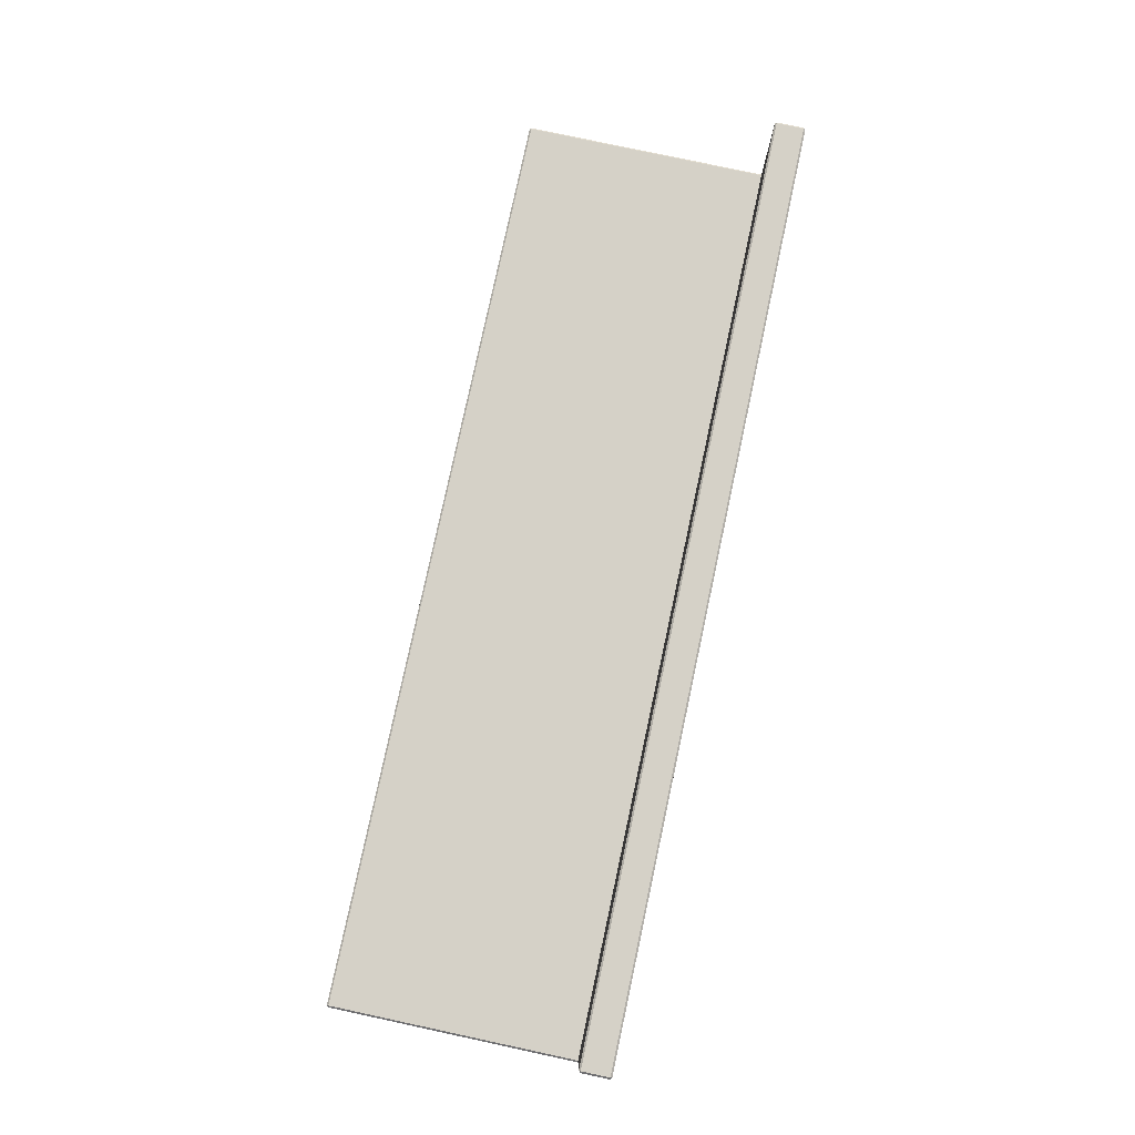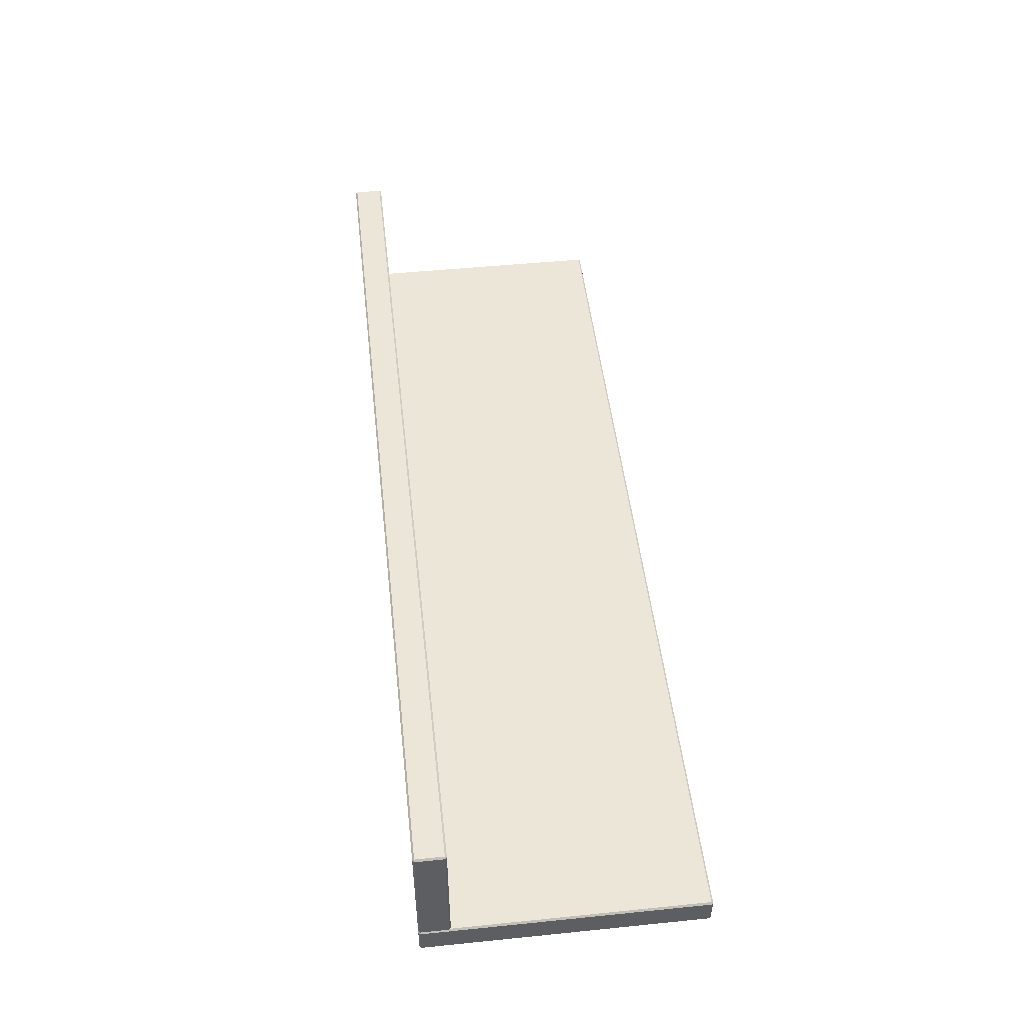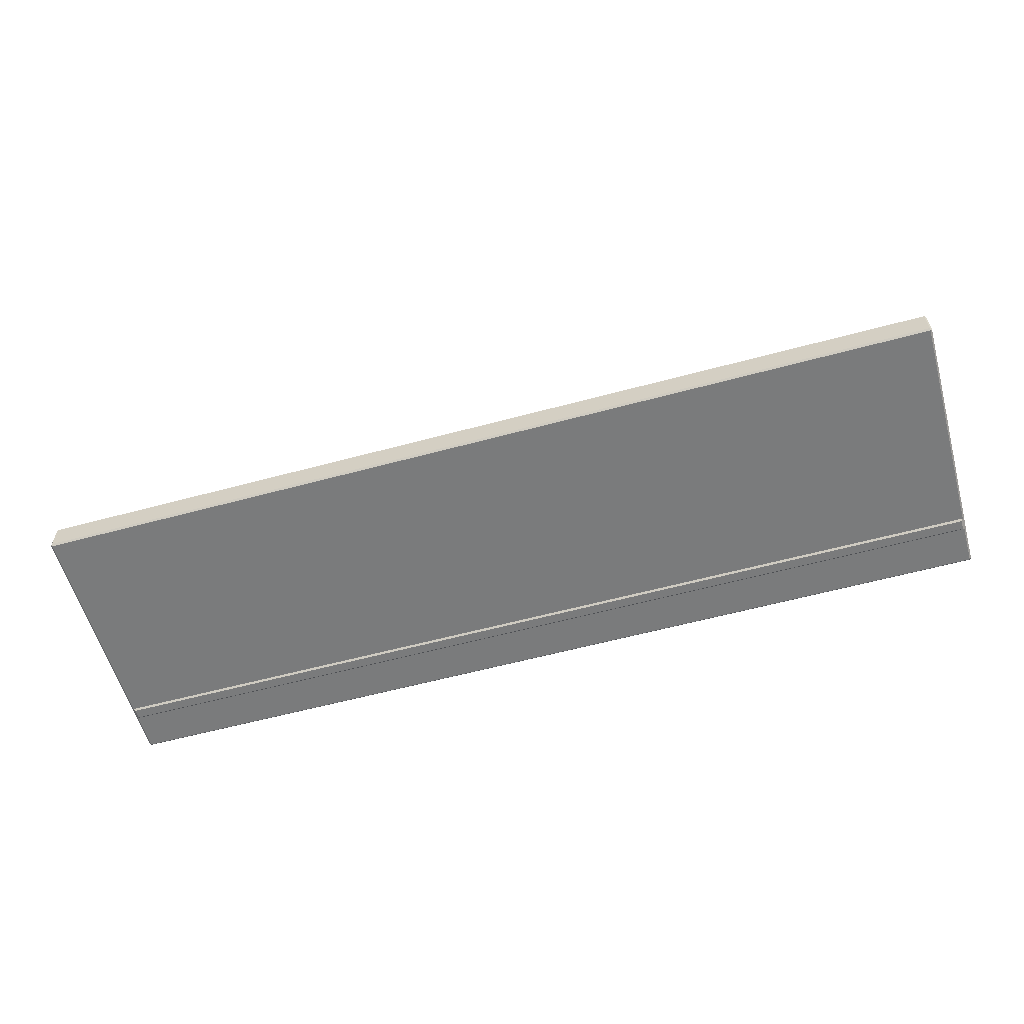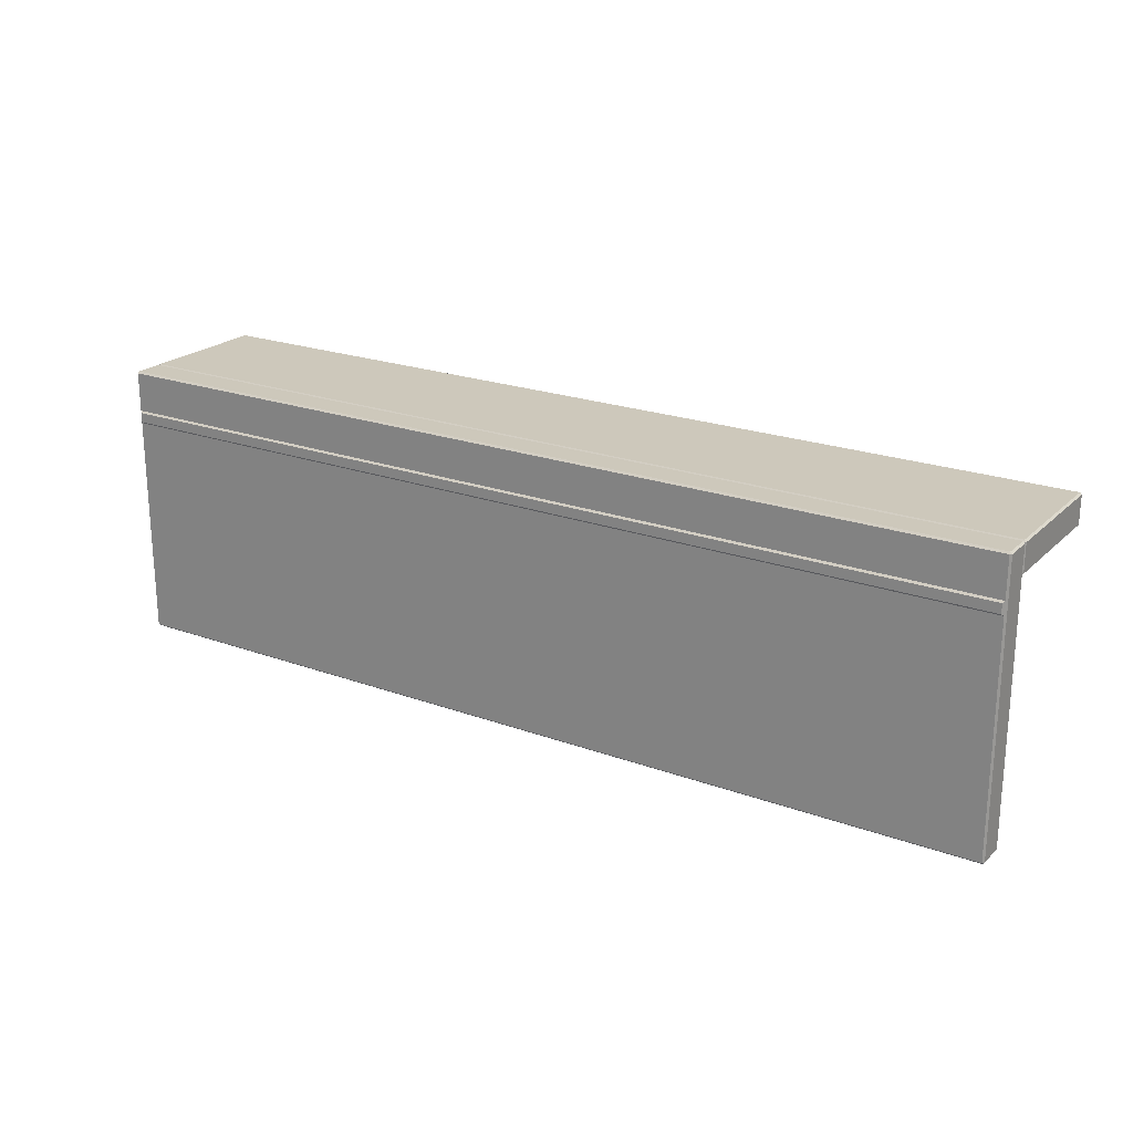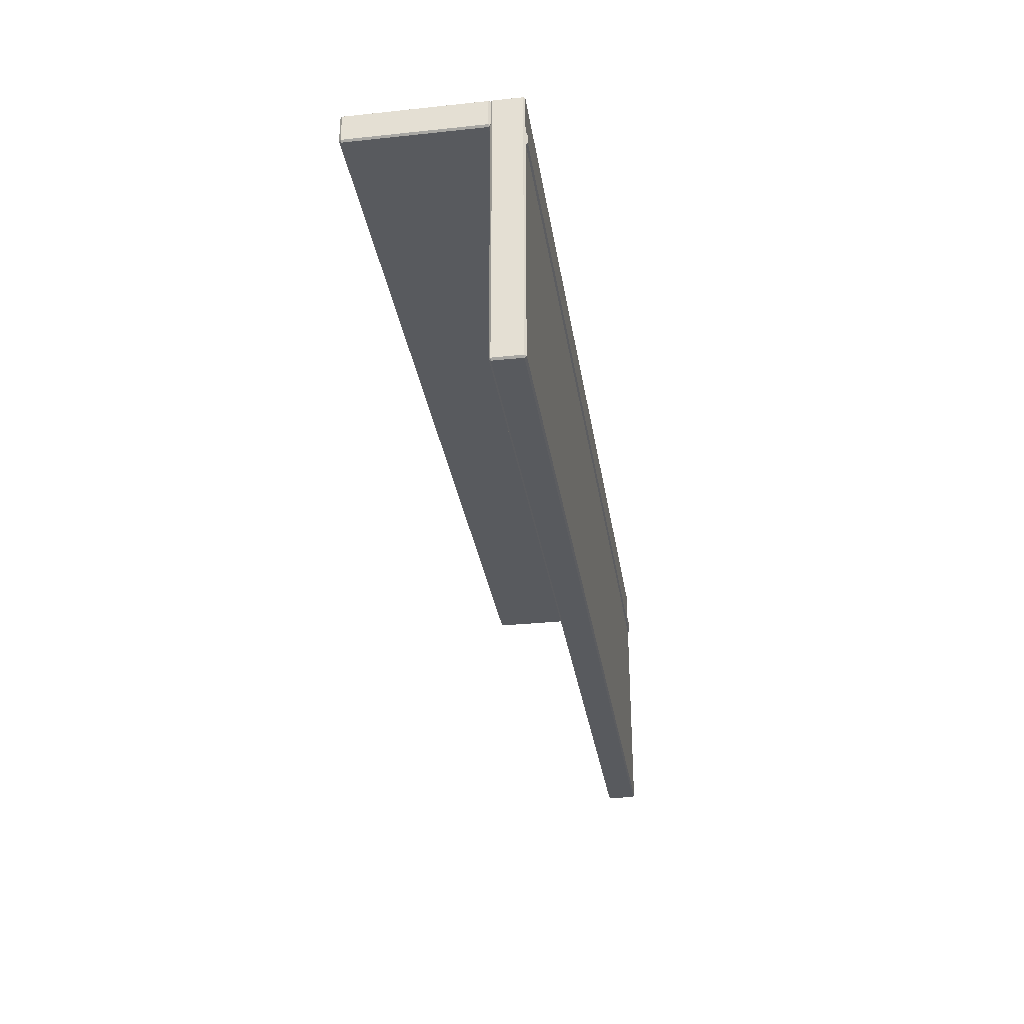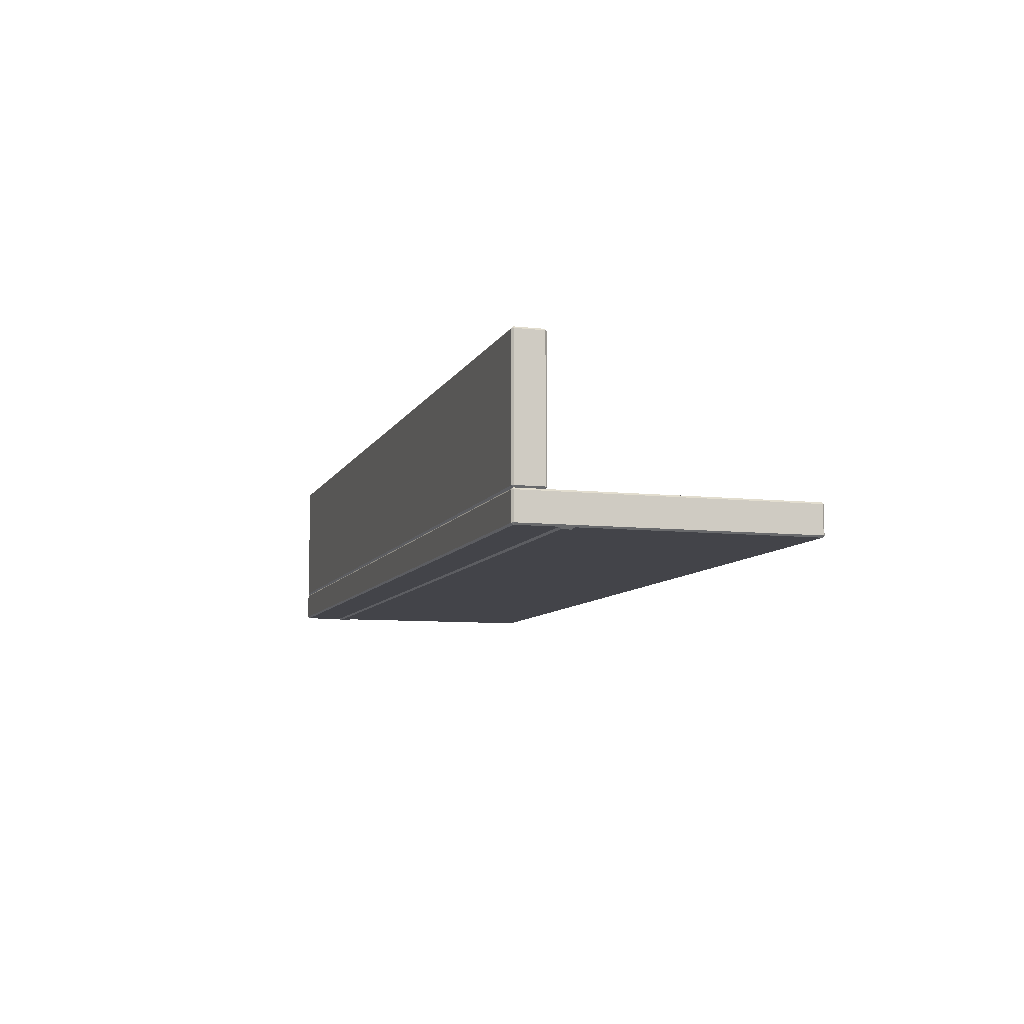
<metadata>
{"format":"obj","ext":"obj","renderer":"f3d","projection":"perspective","resolution":1024,"background":"white","views":[{"elev":79.4,"azim":-77.9,"up":"+Y"},{"elev":49.2,"azim":83.6,"up":"+Y"},{"elev":-58.3,"azim":-164.3,"up":"+Y"},{"elev":22.0,"azim":32.5,"up":"+Z"},{"elev":-31.1,"azim":-81.4,"up":"+Z"},{"elev":-8.4,"azim":73.2,"up":"+Y"}]}
</metadata>
<code>
v 0.528 -0.04863 0.138
v -0.528 -0.04863 0.138
v 0.528 -0.04863 -0.178
v -0.528 -0.04863 -0.178
v 0.528 -0.04663 0.14
v 0.53 -0.04663 0.138
v 0.53 -0.04663 -0.178
v 0.528 -0.04663 -0.18
v -0.528 -0.04663 -0.18
v -0.53 -0.04663 -0.178
v -0.53 -0.04663 0.138
v -0.528 -0.04663 0.14
v 0.528 -0.01563 0.14
v 0.53 -0.01563 0.138
v 0.53 -0.01563 -0.178
v 0.528 -0.01563 -0.18
v -0.528 -0.01563 -0.18
v -0.53 -0.01563 -0.178
v -0.53 -0.01563 0.138
v -0.528 -0.01563 0.14
v -0.528 -0.01363 -0.178
v 0.528 -0.01363 -0.178
v -0.528 -0.01363 0.138
v 0.528 -0.01363 0.138
v 0.528 -0.04863 0.093
v 0.528 -0.04863 0.078
v -0.528 -0.04863 0.078
v -0.528 -0.04863 0.093
v 0.526 -0.05063 0.091
v 0.526 -0.05063 0.08
v -0.526 -0.05063 0.08
v -0.526 -0.05063 0.091
v 0.528 -0.01363 0.138
v -0.528 -0.01363 0.138
v 0.528 -0.01363 0.107
v -0.528 -0.01363 0.107
v 0.528 -0.01163 0.14
v 0.53 -0.01163 0.138
v 0.53 -0.01163 0.107
v 0.528 -0.01163 0.105
v -0.528 -0.01163 0.105
v -0.53 -0.01163 0.107
v -0.53 -0.01163 0.138
v -0.528 -0.01163 0.14
v 0.528 0.138 0.14
v 0.53 0.138 0.138
v 0.53 0.138 0.107
v 0.528 0.138 0.105
v -0.528 0.138 0.105
v -0.53 0.138 0.107
v -0.53 0.138 0.138
v -0.528 0.138 0.14
v -0.528 0.14 0.107
v 0.528 0.14 0.107
v -0.528 0.14 0.138
v 0.528 0.14 0.138
f 30 31 32
f 32 29 30
f 1 5 6
f 1 6 7
f 7 3 26
f 7 26 25
f 1 7 25
f 3 7 8
f 9 4 3
f 3 8 9
f 4 9 10
f 4 10 11
f 11 2 28
f 11 28 27
f 4 11 27
f 2 11 12
f 5 1 2
f 2 12 5
f 14 6 5
f 5 13 14
f 15 7 6
f 6 14 15
f 16 8 7
f 7 15 16
f 17 9 8
f 8 16 17
f 18 10 9
f 9 17 18
f 19 11 10
f 10 18 19
f 20 12 11
f 11 19 20
f 13 5 12
f 12 20 13
f 13 24 14
f 22 15 14
f 14 24 22
f 15 22 16
f 21 17 16
f 16 22 21
f 17 21 18
f 23 19 18
f 18 21 23
f 19 23 20
f 24 13 20
f 20 23 24
f 22 24 23
f 23 21 22
f 3 4 27
f 27 26 3
f 2 1 25
f 25 28 2
f 25 26 30
f 30 29 25
f 26 27 31
f 31 30 26
f 27 28 32
f 32 31 27
f 28 25 29
f 29 32 28
f 36 34 33
f 33 35 36
f 33 37 38
f 39 35 33
f 33 38 39
f 35 39 40
f 41 36 35
f 35 40 41
f 36 41 42
f 43 34 36
f 36 42 43
f 34 43 44
f 37 33 34
f 34 44 37
f 46 38 37
f 37 45 46
f 47 39 38
f 38 46 47
f 48 40 39
f 39 47 48
f 49 41 40
f 40 48 49
f 50 42 41
f 41 49 50
f 51 43 42
f 42 50 51
f 52 44 43
f 43 51 52
f 45 37 44
f 44 52 45
f 45 56 46
f 54 47 46
f 46 56 54
f 47 54 48
f 53 49 48
f 48 54 53
f 49 53 50
f 55 51 50
f 50 53 55
f 51 55 52
f 56 45 52
f 52 55 56
f 54 56 55
f 55 53 54

</code>
